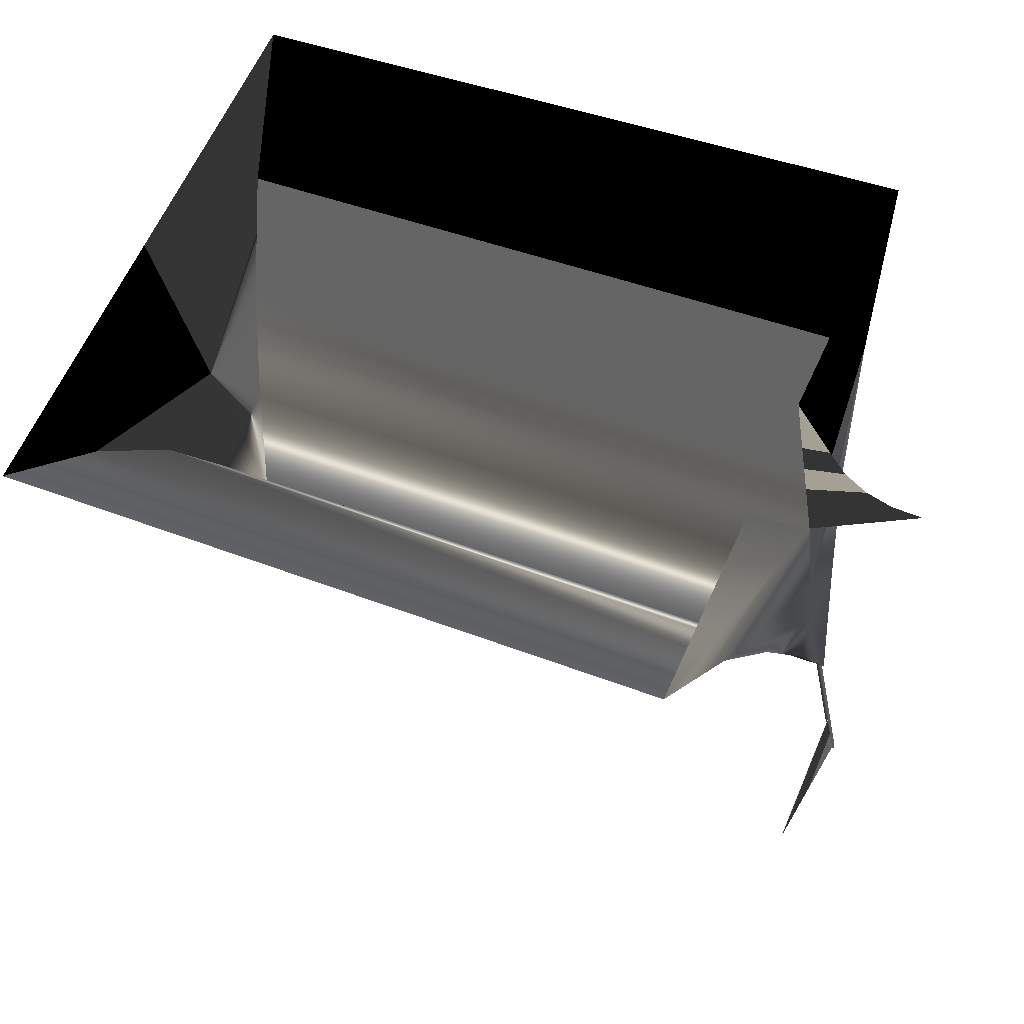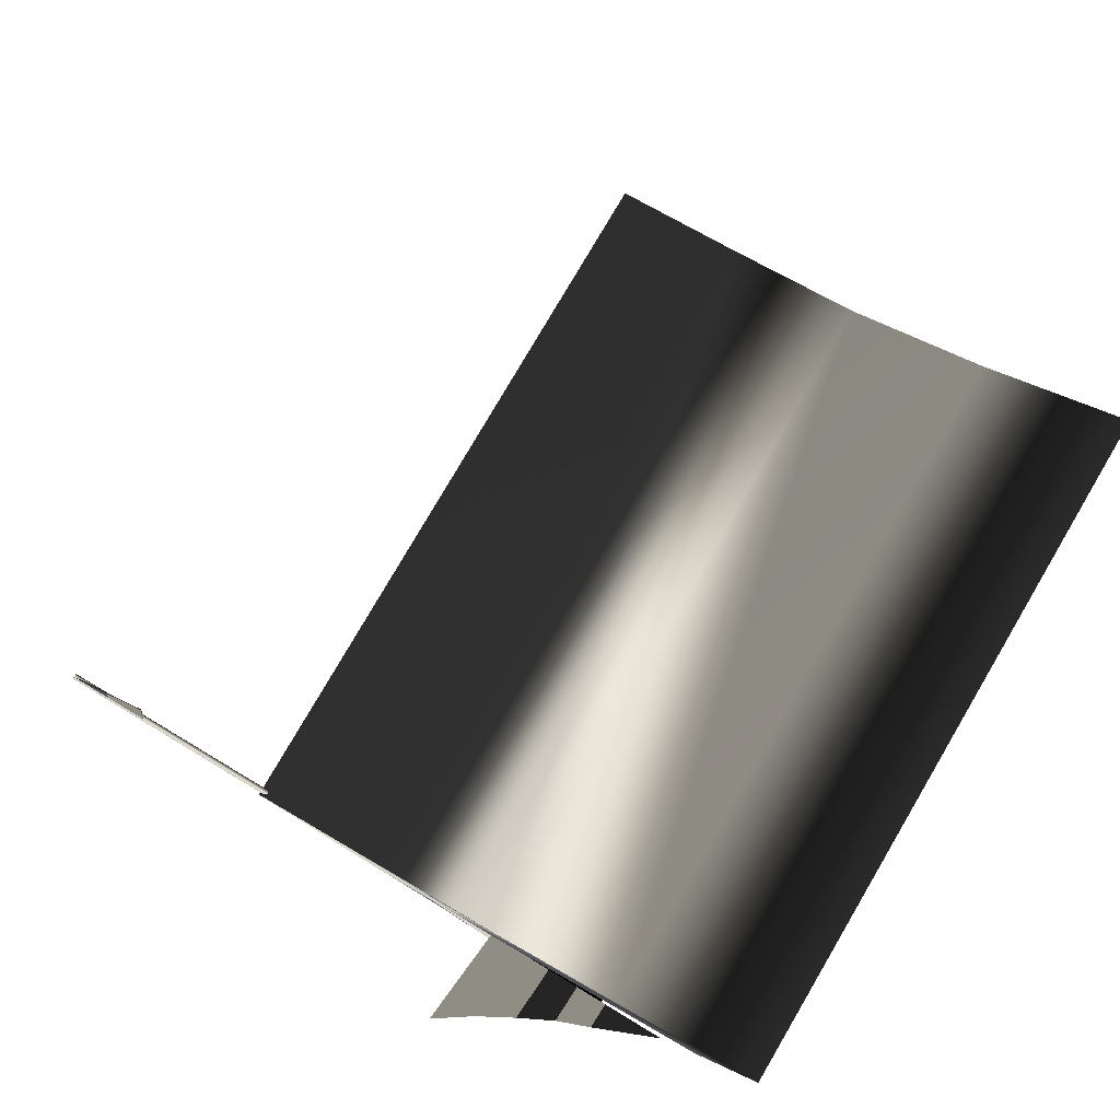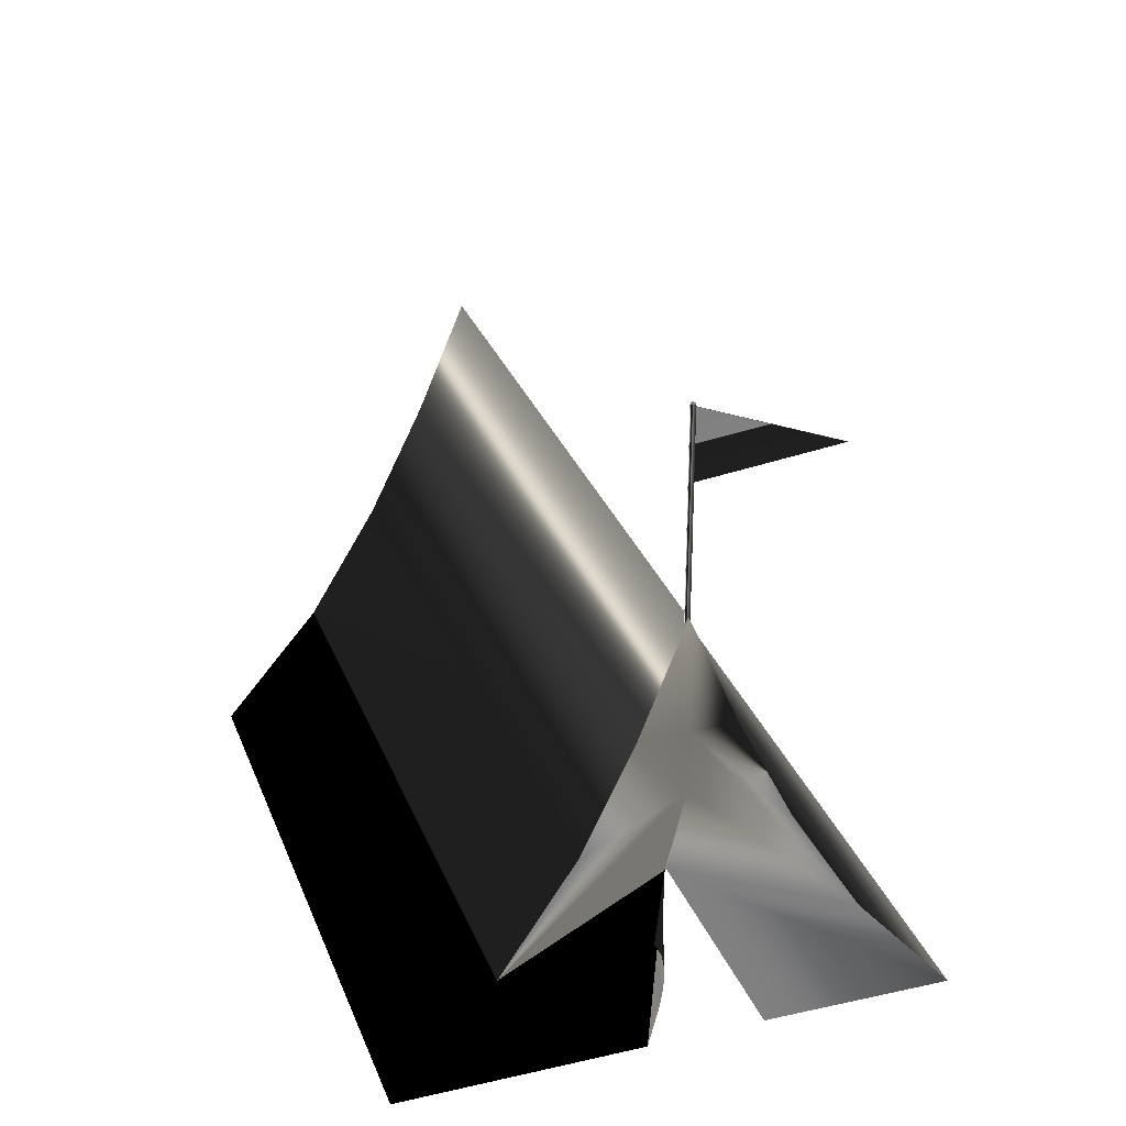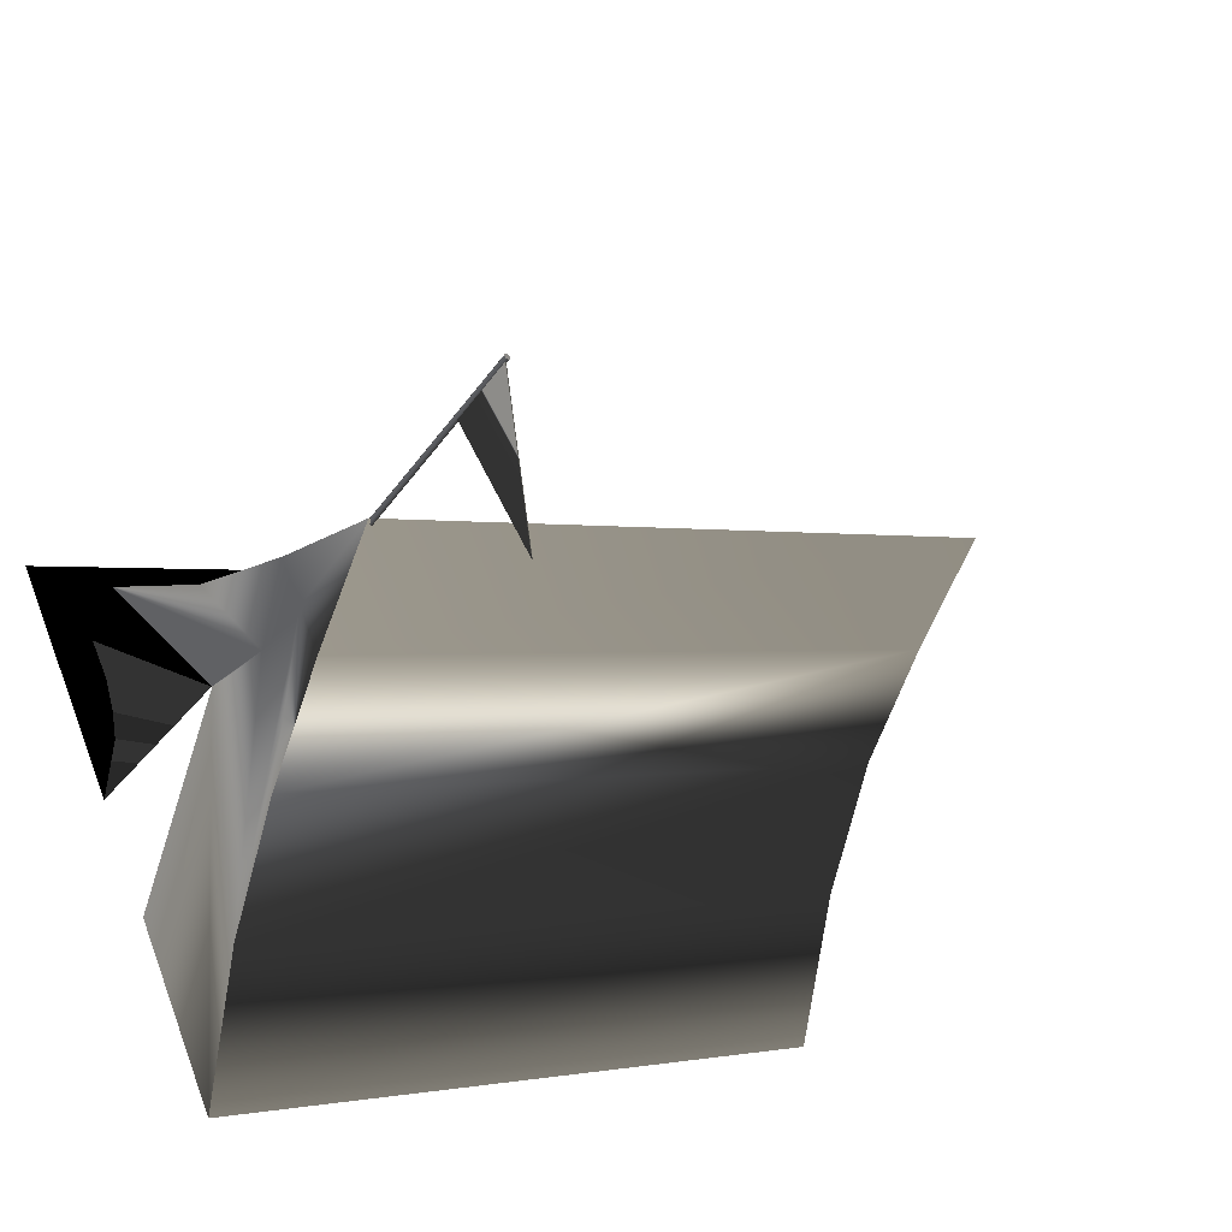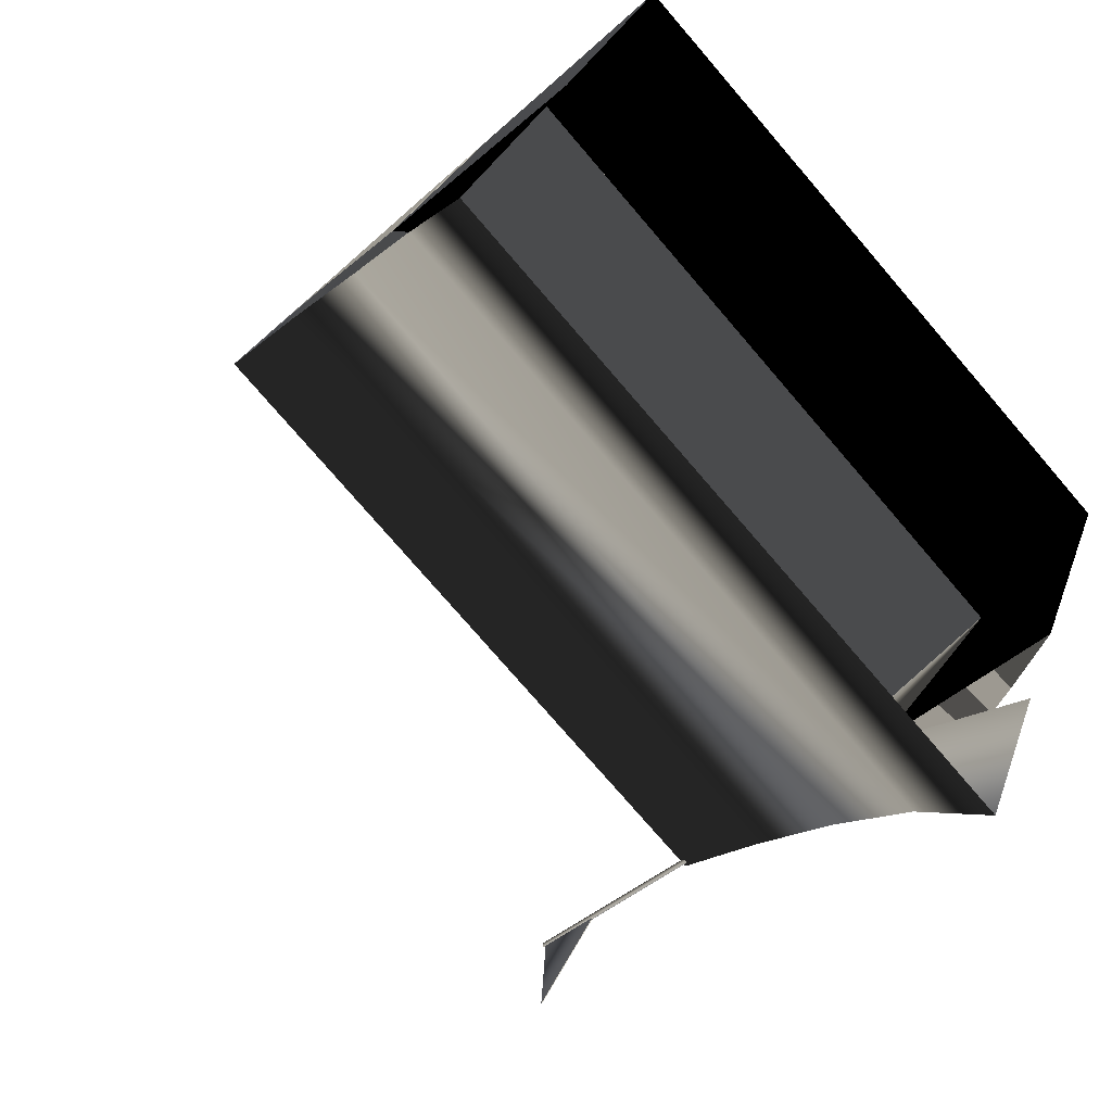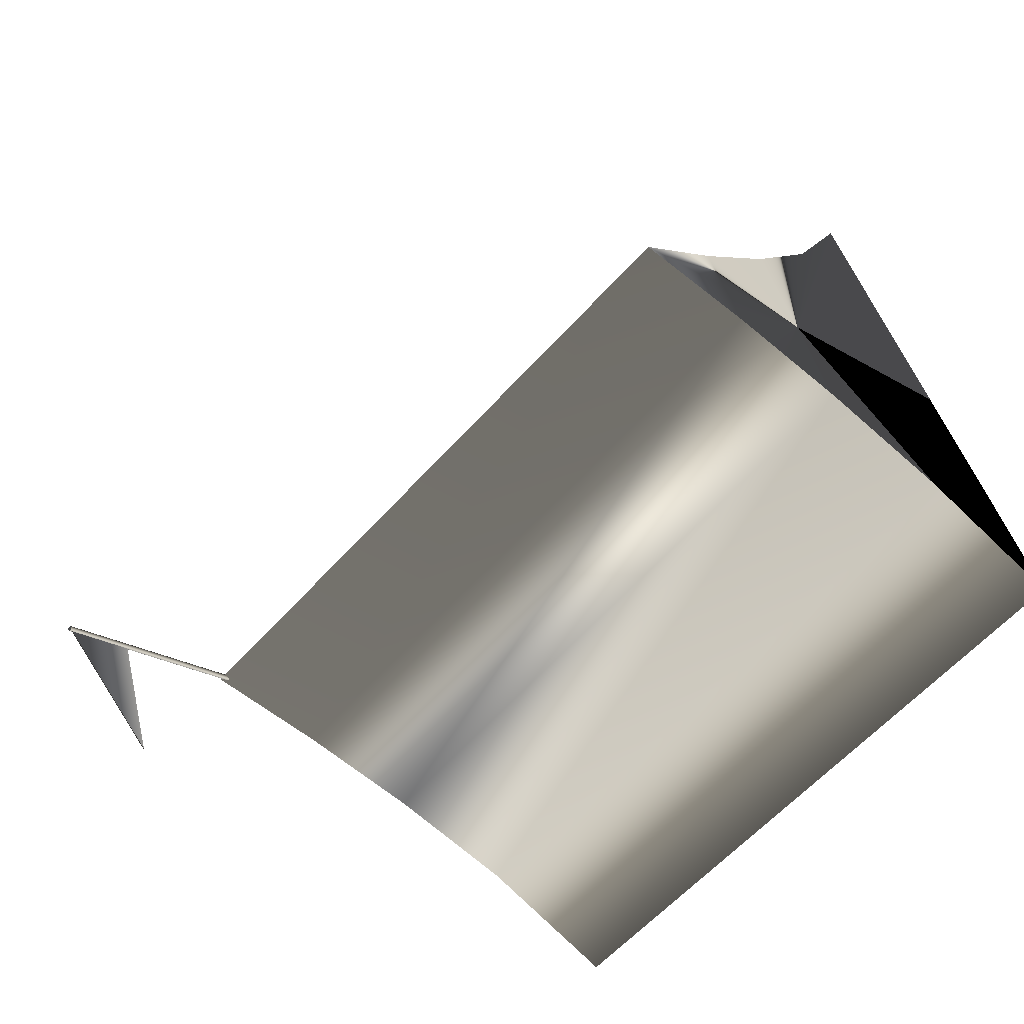
<metadata>
{"format":"obj","ext":"obj","renderer":"f3d","projection":"perspective","resolution":1024,"background":"white","views":[{"elev":-30.6,"azim":10.2,"up":"+Z"},{"elev":-71.9,"azim":-123.9,"up":"+Z"},{"elev":29.9,"azim":96.5,"up":"+Y"},{"elev":-41.7,"azim":147.8,"up":"+Z"},{"elev":-42.9,"azim":-43.9,"up":"+Z"},{"elev":-23.4,"azim":-136.0,"up":"+Z"}]}
</metadata>
<code>
v  2.805e+05 1.023 -2.955e+05
v  2.594e+05 5.508e+04 -3.4e+05
v  -3.271e+04 5.508e+04 -2.023e+05
v  -1.214e+04 1.023 -1.59e+05
v  -1.214e+04 0.8117 -1.59e+05
v  2.805e+05 0.8117 -2.955e+05
v  2.276e+05 7.962e+04 -4.076e+05
v  2.271e+05 9.554e+04 -4.086e+05
v  2.28e+05 6.369e+04 -4.067e+05
v  2.285e+05 4.777e+04 -4.057e+05
v  2.29e+05 3.185e+04 -4.048e+05
v  2.294e+05 1.592e+04 -4.039e+05
v  2.299e+05 0.8117 -4.029e+05
v  1.682e+05 0.8117 -5.364e+05
v  -1.245e+05 0.8117 -3.999e+05
v  -1.245e+05 1.023 -3.999e+05
v  1.682e+05 1.023 -5.364e+05
v  -6.83e+04 0.8117 -2.795e+05
v  -6.803e+04 1.102e+05 -2.789e+05
v  -1.033e+05 5.508e+04 -3.554e+05
v  2.146e+05 1.652e+05 -4.373e+05
v  -7.712e+04 1.652e+05 -2.989e+05
v  -6.83e+04 2.203e+05 -2.795e+05
v  2.244e+05 2.203e+05 -4.159e+05
v  1.888e+05 5.508e+04 -4.931e+05
v  2.27e+05 9.555e+04 -4.096e+05
v  2.062e+05 0.8117 -4.537e+05
v  2.332e+05 1.652e+05 -3.965e+05
v  -5.85e+04 1.652e+05 -2.581e+05
v  -4.721e+04 1.102e+05 -2.332e+05
v  2.433e+05 1.102e+05 -3.732e+05
v  -8.721e+04 1.102e+05 -3.222e+05
v  2.033e+05 1.102e+05 -4.622e+05
v  2.24e+05 1.344e+05 -4.167e+05
v  2.238e+05 1.652e+05 -4.171e+05
v  -6.771e+04 1.652e+05 -2.783e+05
v  2.462e+05 4.777e+04 -4.104e+05
v  2.546e+05 6.369e+04 -4.113e+05
v  2.353e+05 1.592e+04 -4.057e+05
v  2.408e+05 3.185e+04 -4.085e+05
v  2.648e+05 7.962e+04 -4.104e+05
v  2.784e+05 9.554e+04 -4.083e+05
g Box001
f -42 -41 -40 -39
f -38 -37 -42 -39
f -36 -35 -41 -34
f -33 -34 -41 -32
f -31 -32 -41 -30
f -30 -41 -42 -37
f -29 -28 -27 -26
f -25 -24 -23 -27
f -28 -25 -27
f -22 -21 -20 -19
f -29 -26 -18 -17
f -16 -29 -17
f -38 -39 -40 -24
f -25 -38 -24
f -15 -14 -13 -12
f -18 -23 -11 -10
f -12 -13 -40 -41
f -9 -8 -15 -12
f -9 -12 -41 -35
f -24 -7 -21 -11
f -24 -11 -23
f -10 -22 -8 -18
f -18 -8 -9 -17
f -14 -7 -24 -13
f -40 -13 -24
f -26 -27 -23 -18
f -10 -11 -21 -22
f -19 -20 -14 -15
f -8 -19 -15
f -7 -20 -21
f -22 -19 -8
f -14 -20 -7
f -17 -9 -35
f -34 -33 -6 -5
f -31 -30 -4
f -32 -31 -4 -3
f -33 -32 -3 -6
f -2 -1 -35 -36
f -5 -2 -36 -34
v  2.222e+05 2.062e+05 -4.15e+05
v  2.233e+05 2.062e+05 -4.156e+05
v  2.234e+05 2.062e+05 -4.153e+05
v  2.234e+05 2.062e+05 -4.15e+05
v  2.228e+05 2.062e+05 -4.161e+05
v  2.23e+05 2.062e+05 -4.159e+05
v  2.221e+05 2.062e+05 -4.162e+05
v  2.224e+05 2.062e+05 -4.162e+05
v  2.215e+05 2.062e+05 -4.16e+05
v  2.218e+05 2.062e+05 -4.161e+05
v  2.211e+05 2.062e+05 -4.155e+05
v  2.212e+05 2.062e+05 -4.157e+05
v  2.21e+05 2.062e+05 -4.148e+05
v  2.21e+05 2.062e+05 -4.151e+05
v  2.212e+05 2.062e+05 -4.142e+05
v  2.211e+05 2.062e+05 -4.145e+05
v  2.218e+05 2.062e+05 -4.138e+05
v  2.215e+05 2.062e+05 -4.139e+05
v  2.224e+05 2.062e+05 -4.137e+05
v  2.221e+05 2.062e+05 -4.137e+05
v  2.23e+05 2.062e+05 -4.14e+05
v  2.228e+05 2.062e+05 -4.139e+05
v  2.234e+05 2.062e+05 -4.146e+05
v  2.233e+05 2.062e+05 -4.143e+05
v  2.234e+05 3.165e+05 -4.153e+05
v  2.234e+05 3.165e+05 -4.15e+05
v  2.233e+05 3.165e+05 -4.156e+05
v  2.23e+05 3.165e+05 -4.159e+05
v  2.228e+05 3.165e+05 -4.161e+05
v  2.224e+05 3.165e+05 -4.162e+05
v  2.221e+05 3.165e+05 -4.162e+05
v  2.218e+05 3.165e+05 -4.161e+05
v  2.215e+05 3.165e+05 -4.16e+05
v  2.212e+05 3.165e+05 -4.157e+05
v  2.211e+05 3.165e+05 -4.155e+05
v  2.21e+05 3.165e+05 -4.151e+05
v  2.21e+05 3.165e+05 -4.148e+05
v  2.211e+05 3.165e+05 -4.145e+05
v  2.212e+05 3.165e+05 -4.142e+05
v  2.215e+05 3.165e+05 -4.139e+05
v  2.218e+05 3.165e+05 -4.138e+05
v  2.221e+05 3.165e+05 -4.137e+05
v  2.224e+05 3.165e+05 -4.137e+05
v  2.228e+05 3.165e+05 -4.139e+05
v  2.23e+05 3.165e+05 -4.14e+05
v  2.233e+05 3.165e+05 -4.143e+05
v  2.234e+05 3.165e+05 -4.146e+05
v  2.222e+05 3.165e+05 -4.15e+05
g Cylinder001
f -48 -47 -46 -45
f -48 -44 -43 -47
f -48 -42 -41 -44
f -48 -40 -39 -42
f -48 -38 -37 -40
f -48 -36 -35 -38
f -48 -34 -33 -36
f -48 -32 -31 -34
f -48 -30 -29 -32
f -48 -28 -27 -30
f -48 -26 -25 -28
f -48 -45 -26
f -45 -46 -24 -23
f -46 -47 -22 -24
f -47 -43 -21 -22
f -43 -44 -20 -21
f -44 -41 -19 -20
f -41 -42 -18 -19
f -42 -39 -17 -18
f -39 -40 -16 -17
f -40 -37 -15 -16
f -37 -38 -14 -15
f -38 -35 -13 -14
f -35 -36 -12 -13
f -36 -33 -11 -12
f -33 -34 -10 -11
f -34 -31 -9 -10
f -31 -32 -8 -9
f -32 -29 -7 -8
f -29 -30 -6 -7
f -30 -27 -5 -6
f -27 -28 -4 -5
f -28 -25 -3 -4
f -25 -26 -2 -3
f -26 -45 -23 -2
f -1 -2 -23 -24
f -1 -24 -22 -21
f -1 -21 -20 -19
f -1 -19 -18 -17
f -1 -17 -16 -15
f -1 -15 -14 -13
f -1 -13 -12 -11
f -1 -11 -10 -9
f -1 -9 -8 -7
f -1 -7 -6 -5
f -1 -5 -4 -3
f -1 -3 -2
v  2.229e+05 2.815e+05 -4.146e+05
v  1.944e+05 2.89e+05 -4.757e+05
v  2.229e+05 3.158e+05 -4.146e+05
v  2.229e+05 3.158e+05 -4.146e+05
v  2.226e+05 3.158e+05 -4.145e+05
v  1.941e+05 2.89e+05 -4.755e+05
v  2.226e+05 2.815e+05 -4.145e+05
v  2.226e+05 3.158e+05 -4.145e+05
g Box002
f -8 -7 -6 -5
f -4 -3 -2 -1
f -6 -7 -3 -4
f -7 -8 -2 -3
f -8 -5 -1 -2
f -5 -6 -4 -1

</code>
